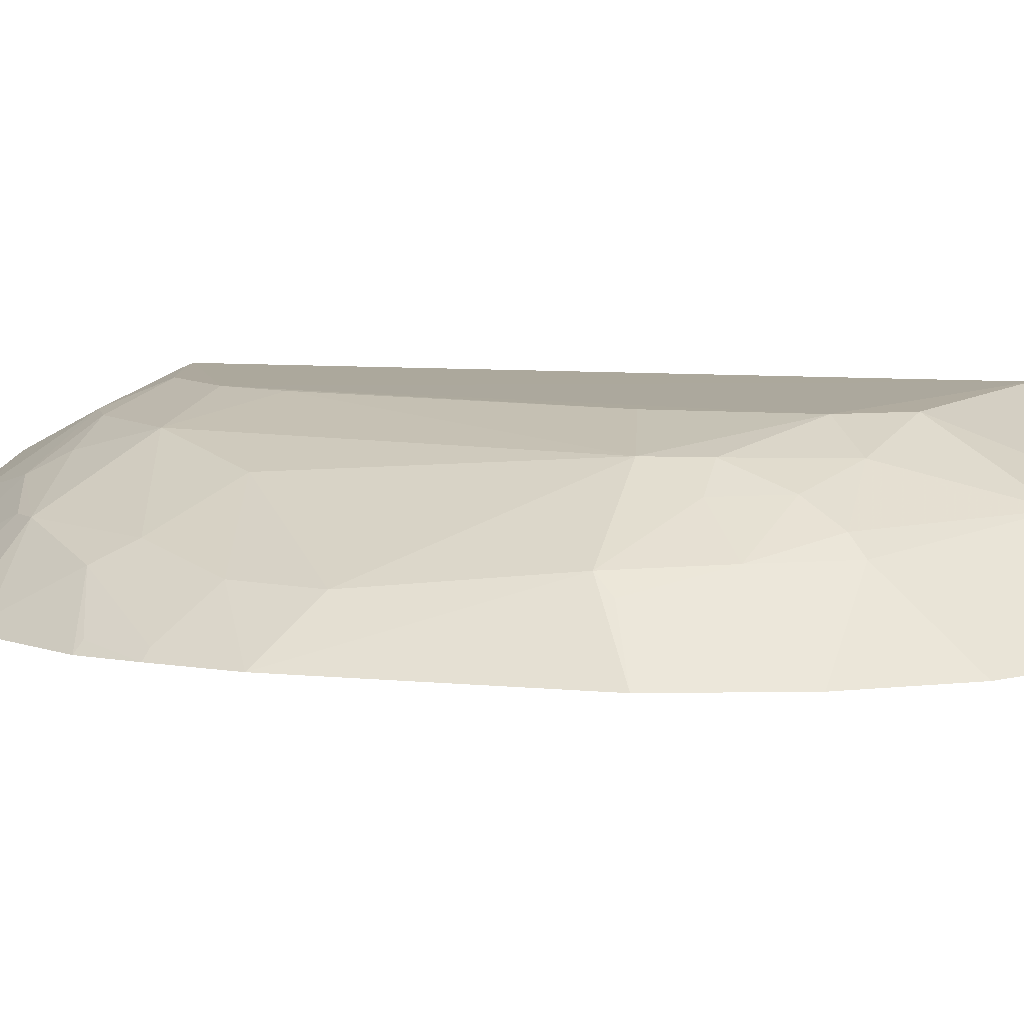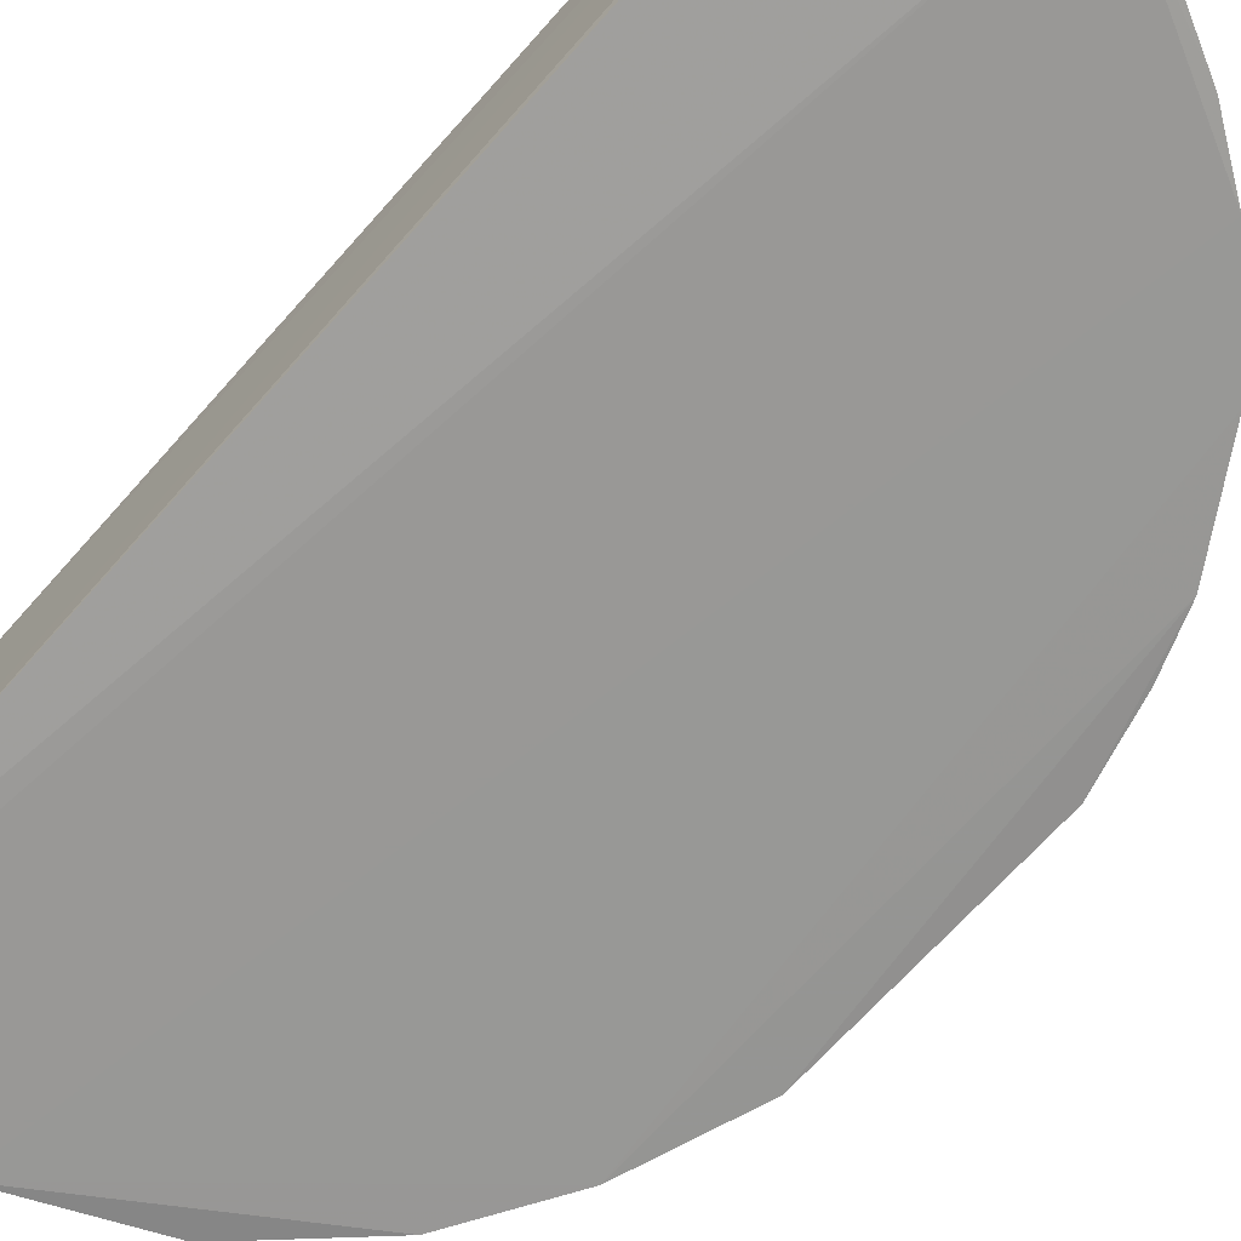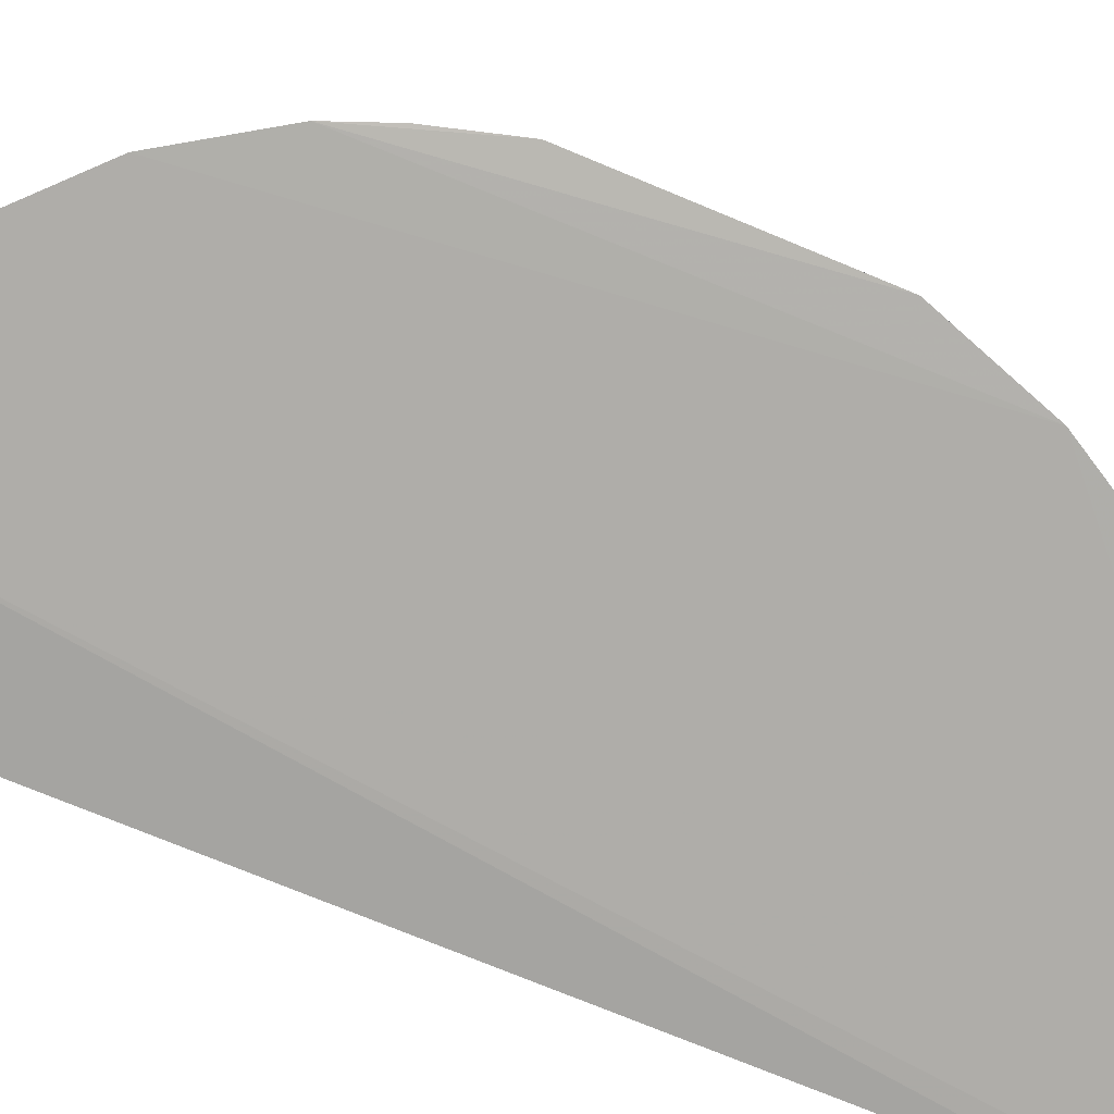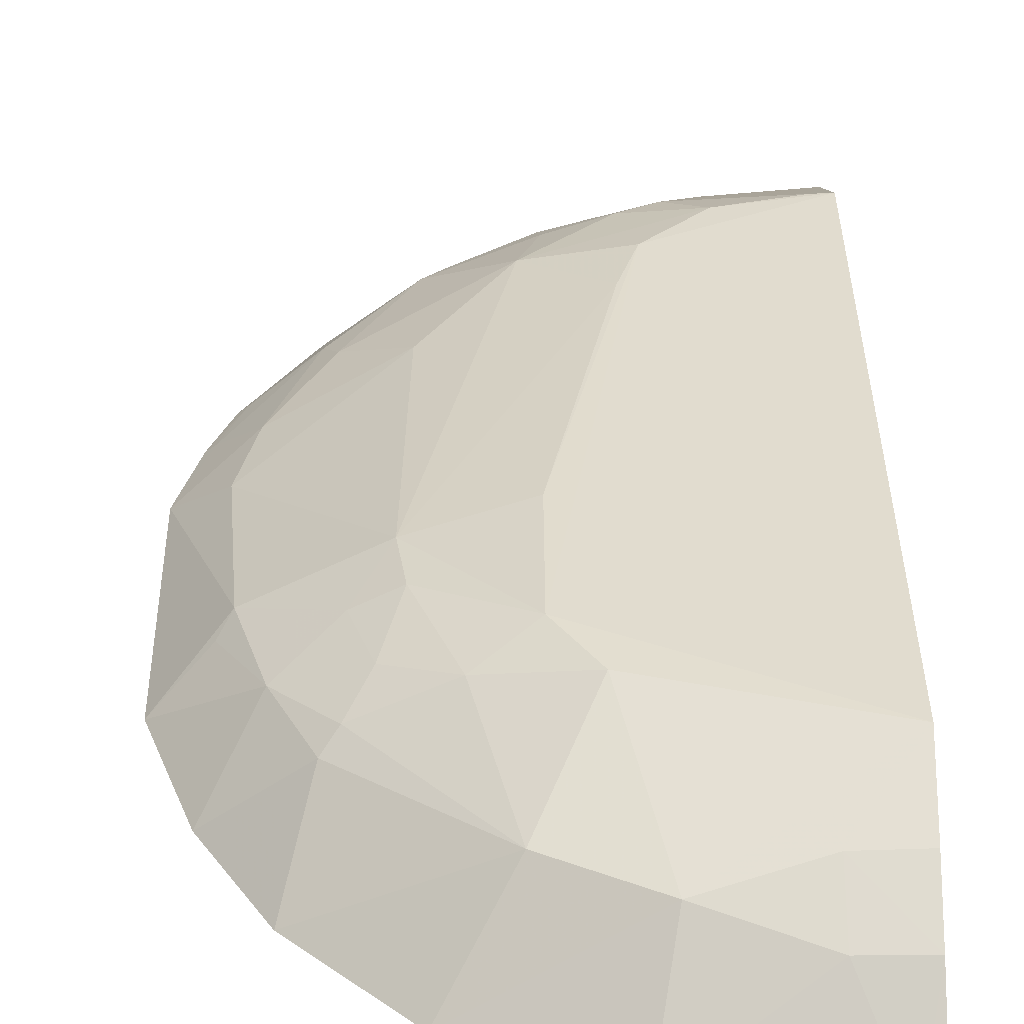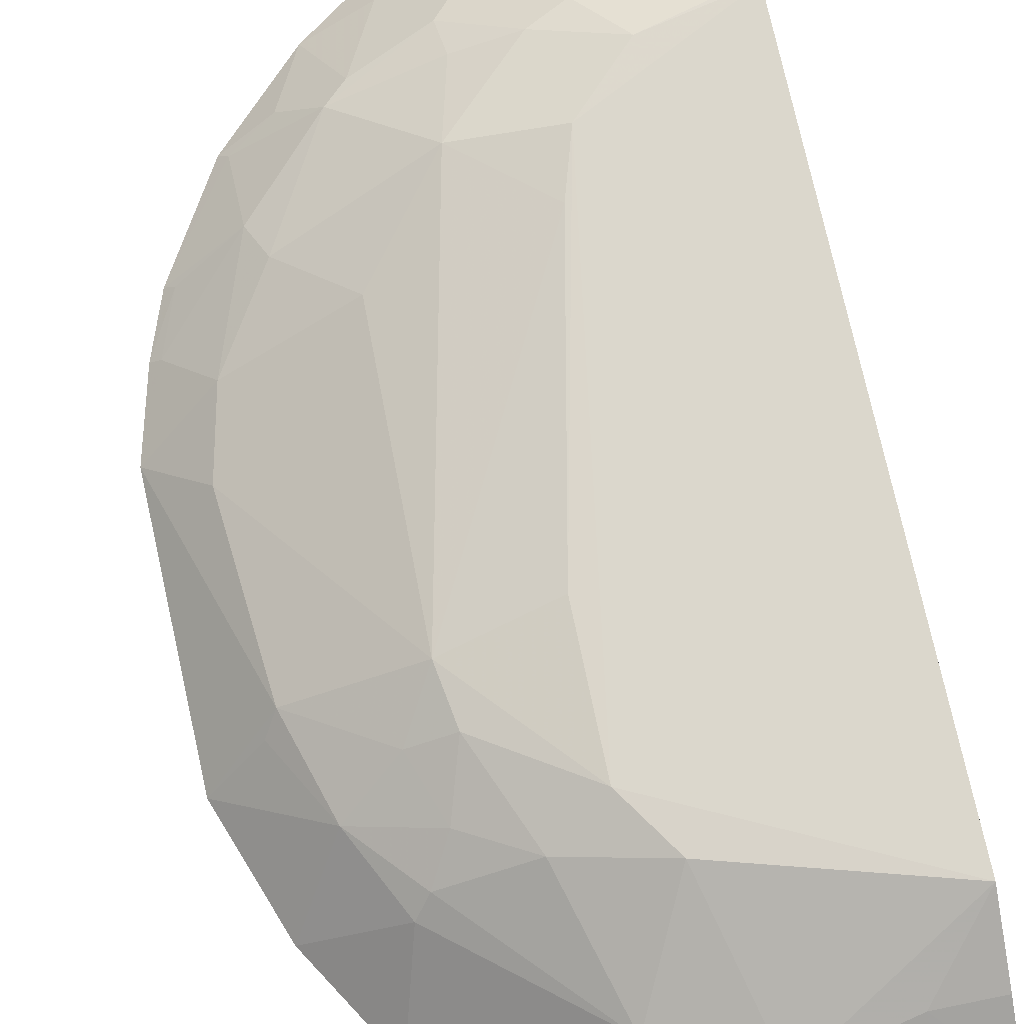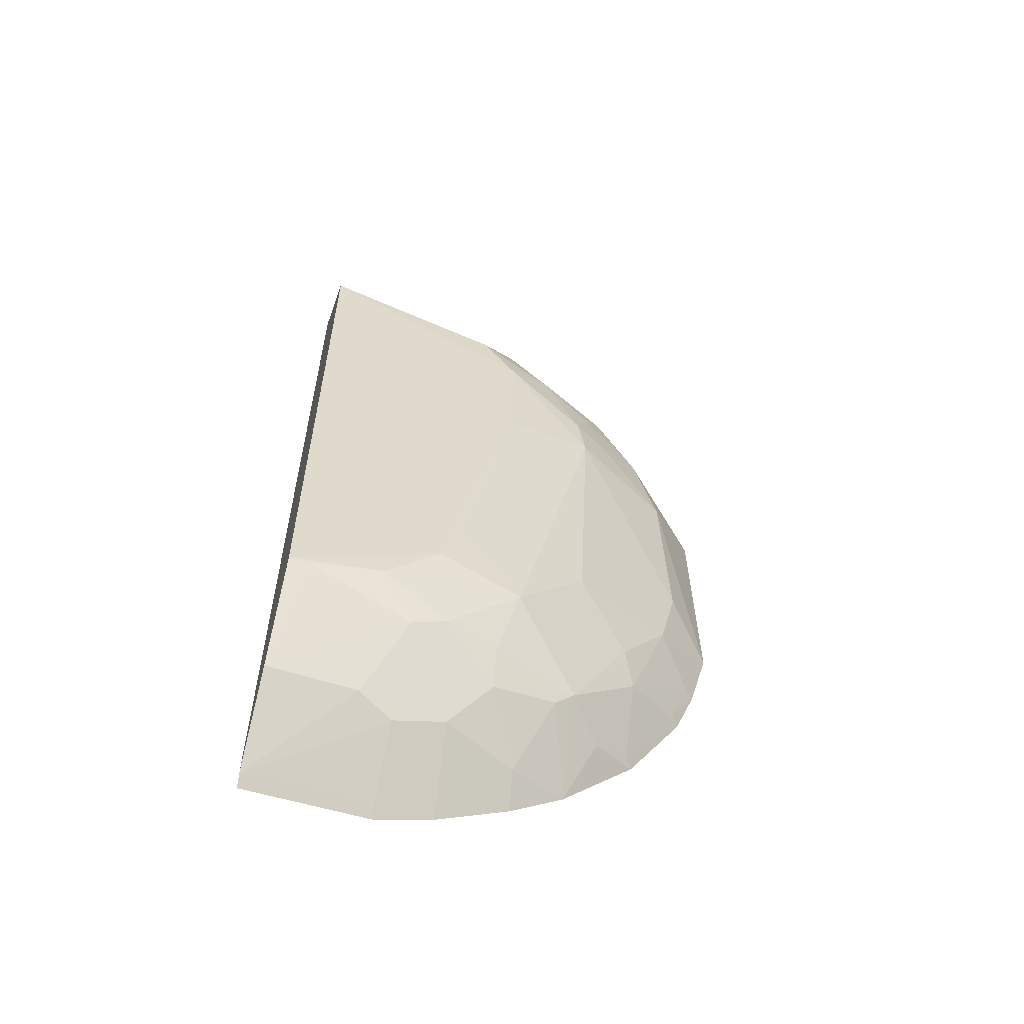
<metadata>
{"format":"obj","ext":"obj","renderer":"f3d","projection":"perspective","resolution":1024,"background":"white","views":[{"elev":8.2,"azim":104.3,"up":"+Z"},{"elev":-68.4,"azim":-41.5,"up":"+Z"},{"elev":-77.6,"azim":68.1,"up":"+Z"},{"elev":34.5,"azim":179.5,"up":"+Z"},{"elev":73.3,"azim":167.8,"up":"+Z"},{"elev":-59.5,"azim":-15.9,"up":"+Y"}]}
</metadata>
<code>
v 0.12 -0.3913 0.2559
v 0.4046 -0.0807 0.2577
v 0.01661 0.2637 0.3711
v 0.01744 0.4097 0.2575
v 0.3715 0.2015 0.2555
v 0.01667 -0.3995 0.2642
v 0.1352 -0.1868 0.369
v 0.3272 -0.2578 0.2551
v 0.1511 0.3938 0.2563
v 0.01587 -0.392 0.2722
v 0.2641 0.127 0.3533
v 0.3724 -0.1843 0.2555
v 0.1929 -0.284 0.3218
v 0.03138 0.4093 0.2571
v 0.2678 -0.3168 0.2552
v 0.01613 -0.2461 0.3696
v 0.1953 0.1749 0.3694
v 0.265 -0.1253 0.3376
v 0.3555 0.08313 0.307
v 0.403 0.1124 0.2564
v 0.08889 -0.3286 0.3219
v 0.01797 0.3579 0.3121
v 0.1656 -0.3767 0.2564
v 0.263 -0.2512 0.3085
v 0.0157 -0.3312 0.3268
v 0.1191 -0.2679 0.3519
v 0.1947 0.07072 0.369
v 0.2062 0.2972 0.3242
v 0.352 -0.1091 0.2943
v 0.2955 0.2001 0.3219
v 0.2703 0.08598 0.3533
v 0.3349 0.1536 0.3099
v 0.1176 -0.3385 0.3091
v 0.0174 0.3169 0.3401
v 0.06096 0.3562 0.3106
v 0.2205 -0.3243 0.2783
v 0.2905 -0.2677 0.2772
v 0.3206 -0.1963 0.2932
v 0.2057 -0.1971 0.3526
v 0.09131 -0.2308 0.3684
v 0.03126 -0.246 0.369
v 0.1664 0.2188 0.3688
v 0.2522 0.3492 0.2581
v 0.3886 -0.1409 0.2568
v 0.3659 -0.04985 0.2938
v 0.2345 0.1998 0.3513
v 0.2946 0.1263 0.3368
v 0.1495 -0.1422 0.3687
v 0.3651 0.09643 0.2954
v 0.3066 0.2116 0.31
v 0.279 0.1724 0.3377
v 0.1178 -0.384 0.2638
v 0.1597 -0.3241 0.3084
v 0.1355 0.3308 0.3223
v 0.06154 0.3162 0.3381
v 0.2244 -0.3467 0.256
v 0.2474 -0.2659 0.3079
v 0.3213 -0.253 0.2627
v 0.3102 -0.1698 0.3072
v 0.1468 -0.2543 0.3515
v 0.1906 -0.2555 0.3365
v 0.327 0.2759 0.2558
v 0.3657 -0.1809 0.2624
v 0.3814 -0.1388 0.2633
f 6 4 1
f 10 4 6
f 12 8 5
f 14 9 1
f 14 1 4
f 15 1 9
f 15 9 5
f 15 5 8
f 16 7 3
f 17 3 7
f 20 12 5
f 20 2 12
f 20 19 2
f 22 14 4
f 25 16 3
f 25 10 21
f 25 3 4
f 25 4 10
f 26 25 21
f 27 17 7
f 31 11 17
f 31 17 27
f 32 20 5
f 33 21 10
f 34 22 4
f 34 4 3
f 35 9 14
f 35 14 22
f 37 24 15
f 37 15 8
f 39 18 31
f 40 7 16
f 40 39 7
f 41 16 25
f 41 25 26
f 41 40 16
f 41 26 40
f 42 3 17
f 44 12 2
f 45 29 2
f 45 2 19
f 45 19 31
f 45 31 18
f 45 18 29
f 46 17 11
f 46 42 17
f 46 30 28
f 46 28 42
f 47 31 19
f 47 11 31
f 47 19 32
f 48 31 27
f 48 27 7
f 48 39 31
f 48 7 39
f 49 32 19
f 49 19 20
f 49 20 32
f 50 32 5
f 50 30 32
f 50 28 30
f 51 32 30
f 51 47 32
f 51 11 47
f 51 46 11
f 51 30 46
f 52 33 10
f 52 1 23
f 52 23 33
f 52 10 6
f 52 6 1
f 53 26 21
f 53 21 33
f 53 13 26
f 53 36 13
f 53 33 23
f 54 9 35
f 54 43 9
f 54 28 43
f 54 42 28
f 54 3 42
f 55 35 22
f 55 22 34
f 55 54 35
f 55 34 3
f 55 3 54
f 56 15 36
f 56 23 1
f 56 1 15
f 56 53 23
f 56 36 53
f 57 24 13
f 57 13 36
f 57 36 15
f 57 15 24
f 58 37 8
f 58 24 37
f 58 38 24
f 58 8 12
f 58 12 38
f 59 38 29
f 59 29 18
f 59 18 39
f 59 39 24
f 59 24 38
f 60 26 13
f 60 40 26
f 60 39 40
f 61 13 24
f 61 24 39
f 61 60 13
f 61 39 60
f 62 5 9
f 62 9 43
f 62 50 5
f 62 43 28
f 62 28 50
f 63 38 12
f 63 12 44
f 64 29 38
f 64 63 44
f 64 38 63
f 64 44 2
f 64 2 29

</code>
